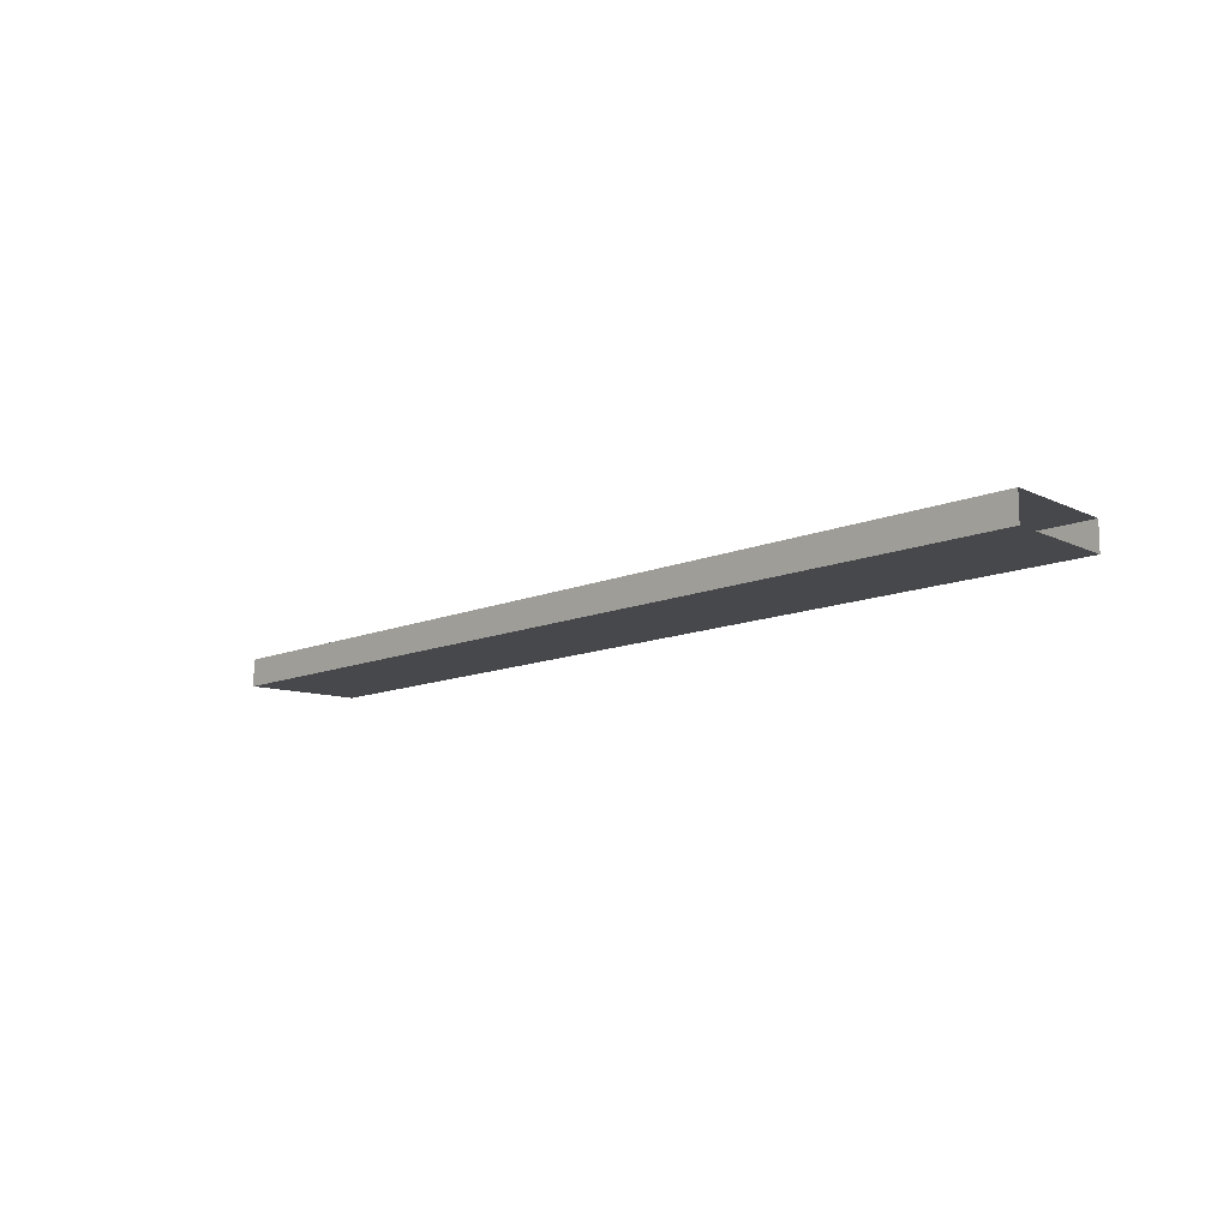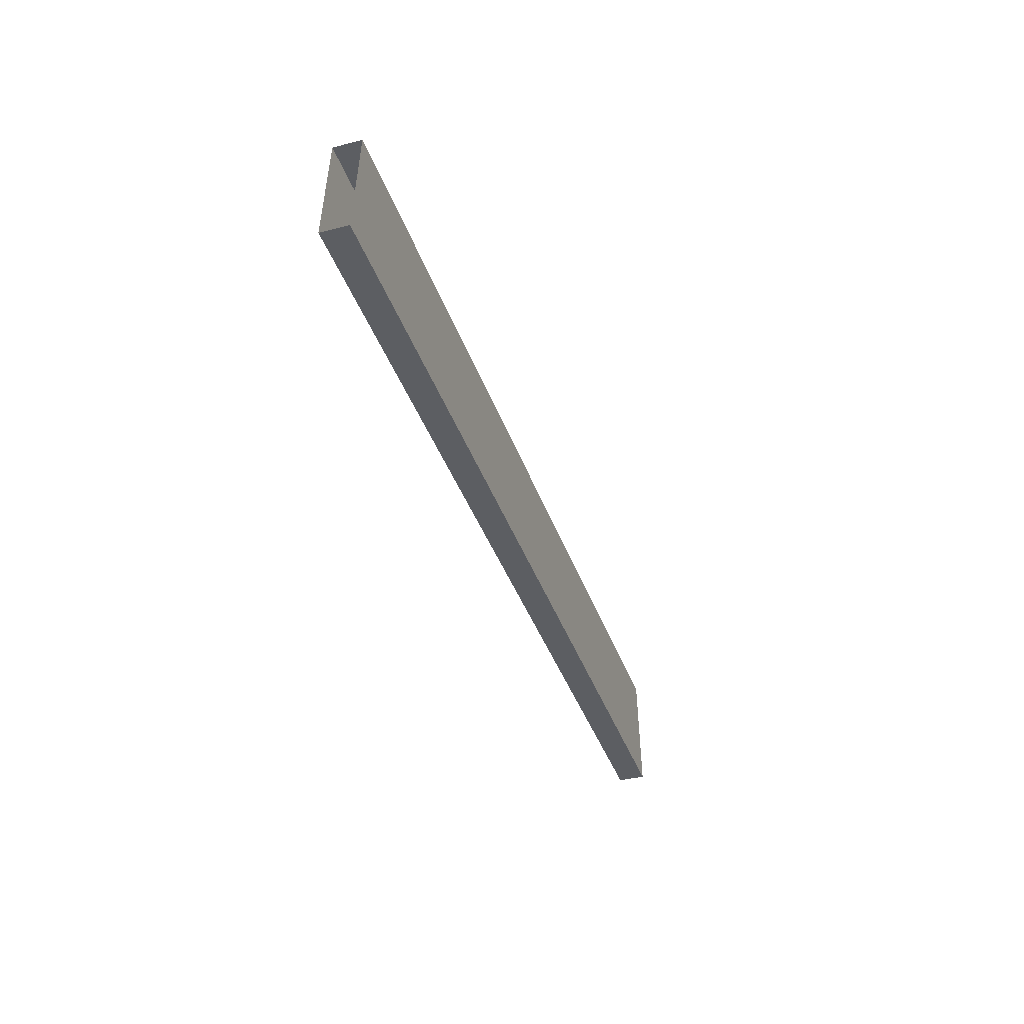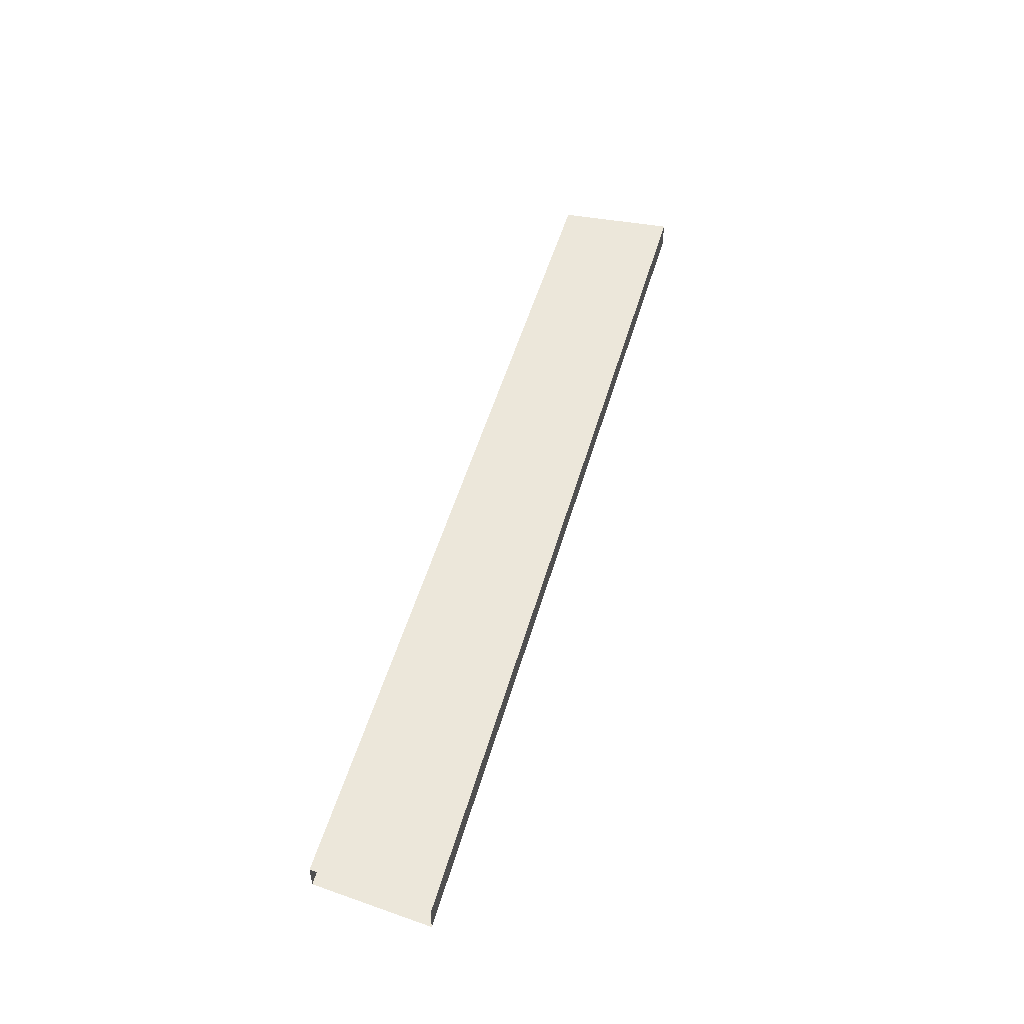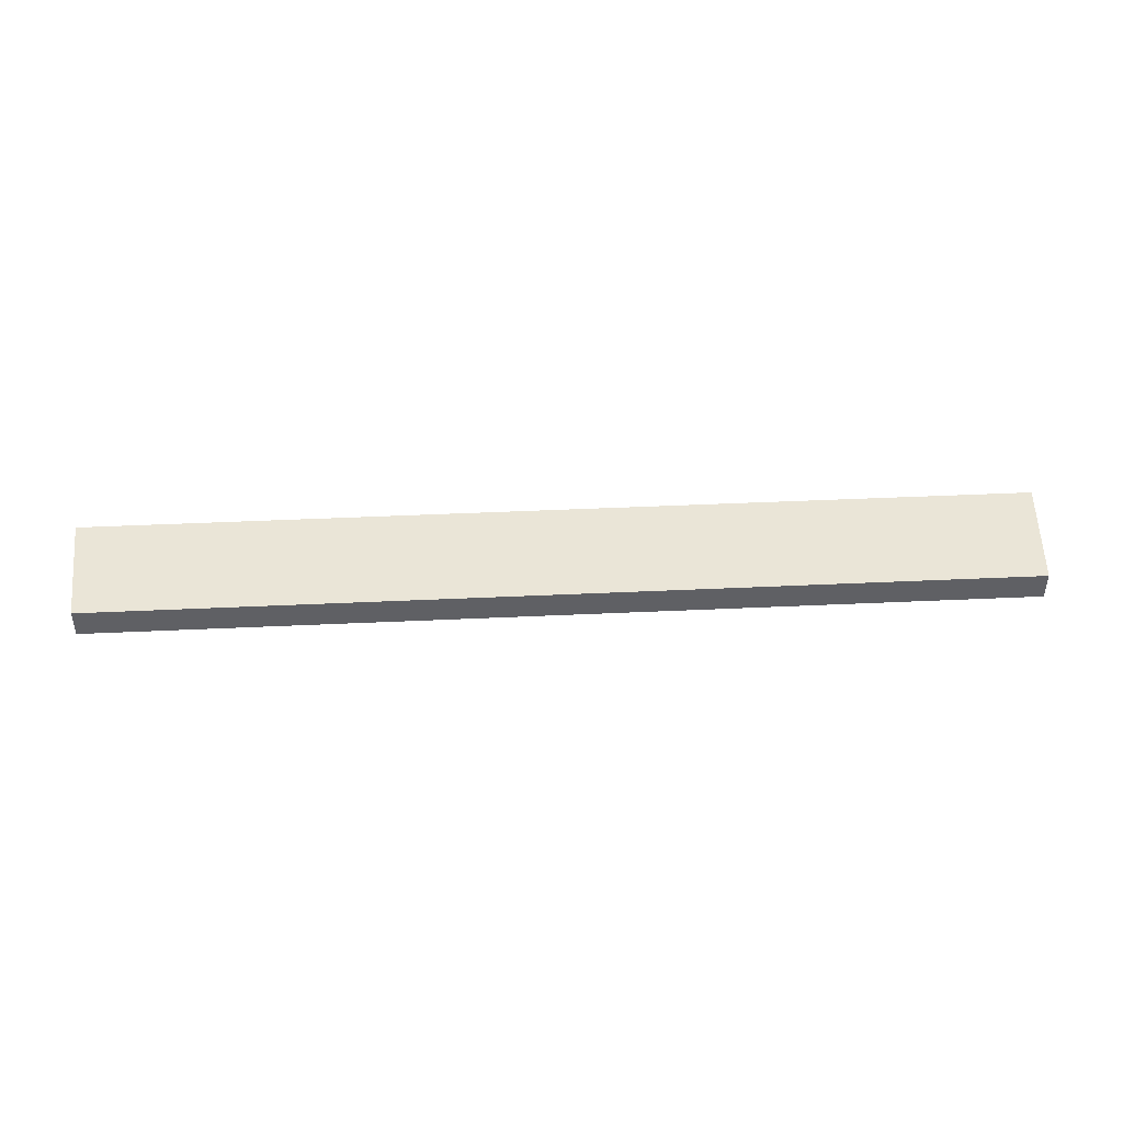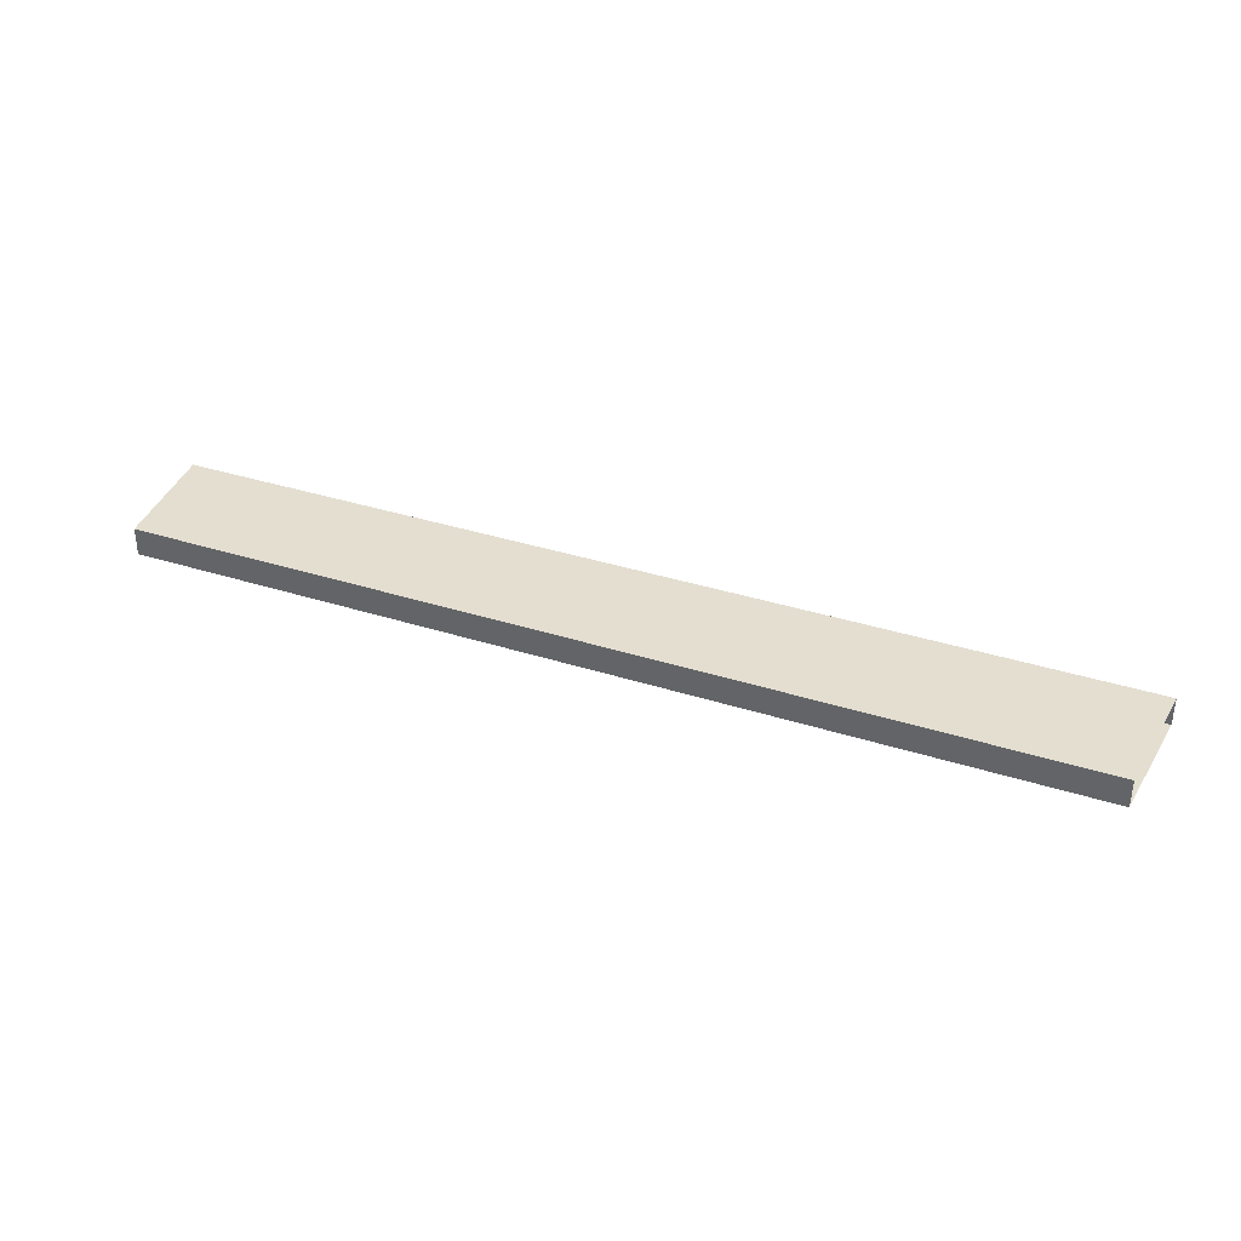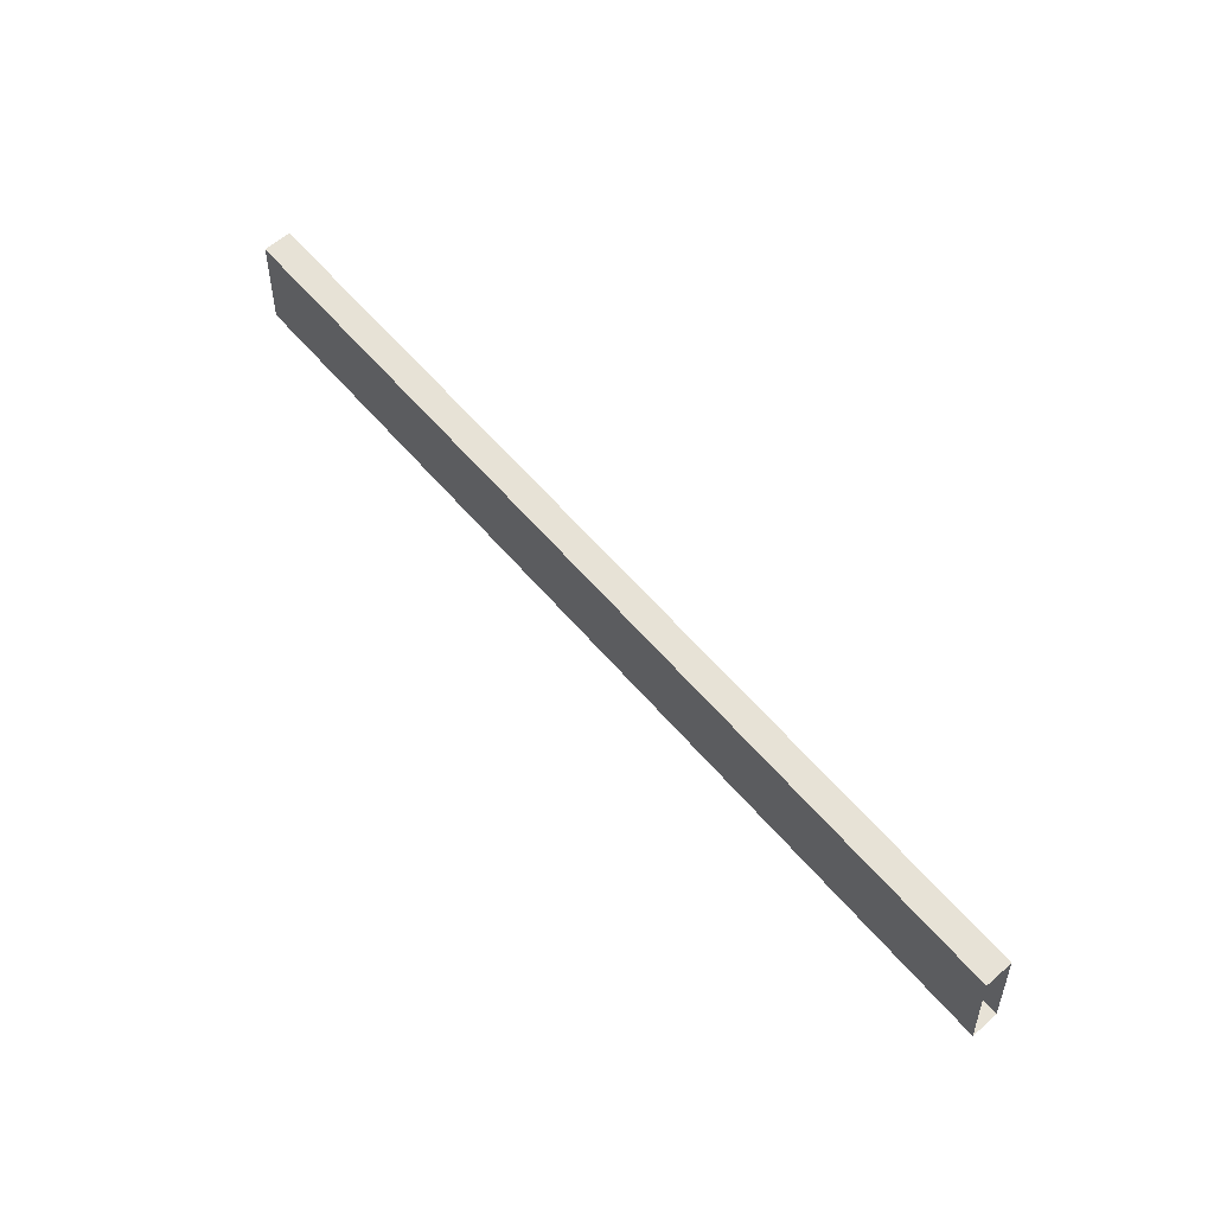
<metadata>
{"format":"obj","ext":"obj","renderer":"f3d","projection":"perspective","resolution":1024,"background":"white","views":[{"elev":-11.6,"azim":46.0,"up":"+Z"},{"elev":-38.1,"azim":107.9,"up":"+Y"},{"elev":50.6,"azim":-74.2,"up":"+Z"},{"elev":44.3,"azim":176.9,"up":"+Z"},{"elev":35.9,"azim":-157.2,"up":"+Z"},{"elev":63.6,"azim":48.8,"up":"+Y"}]}
</metadata>
<code>
o model.005_model.153
v -0.3739 0.5792 -0.5187
v 0.3959 0.4822 -0.5187
v -0.3828 0.4822 -0.5187
v 0.3871 0.5792 -0.5187
v 0.3871 0.5792 -0.5187
v -0.3739 0.5792 -0.5187
v 0.3959 0.4822 -0.5187
v -0.3828 0.4822 -0.5187
v 0.3959 0.4822 -0.5187
v -0.3828 0.4822 -0.4957
v -0.3828 0.4822 -0.5187
v 0.3959 0.4822 -0.4957
v 0.3959 0.4822 -0.4957
v 0.3959 0.4822 -0.5187
v -0.3828 0.4822 -0.4957
v -0.3828 0.4822 -0.5187
v 0.3871 0.5792 -0.5187
v -0.3739 0.5792 -0.4957
v -0.3739 0.5792 -0.5187
v 0.3871 0.5792 -0.4957
v 0.3871 0.5792 -0.4957
v 0.3871 0.5792 -0.5187
v -0.3739 0.5792 -0.4957
v -0.3739 0.5792 -0.5187
v 0.3871 0.5792 -0.4957
v -0.3828 0.4822 -0.4957
v 0.3959 0.4822 -0.4957
v -0.3739 0.5792 -0.4957
v -0.3739 0.5792 -0.4957
v 0.3871 0.5792 -0.4957
v -0.3828 0.4822 -0.4957
v 0.3959 0.4822 -0.4957
f 1 2 3
f 2 1 4
f 5 6 7
f 8 7 6
f 9 10 11
f 10 9 12
f 13 14 15
f 16 15 14
f 17 18 19
f 18 17 20
f 21 22 23
f 24 23 22
f 25 26 27
f 26 25 28
f 29 30 31
f 32 31 30

</code>
